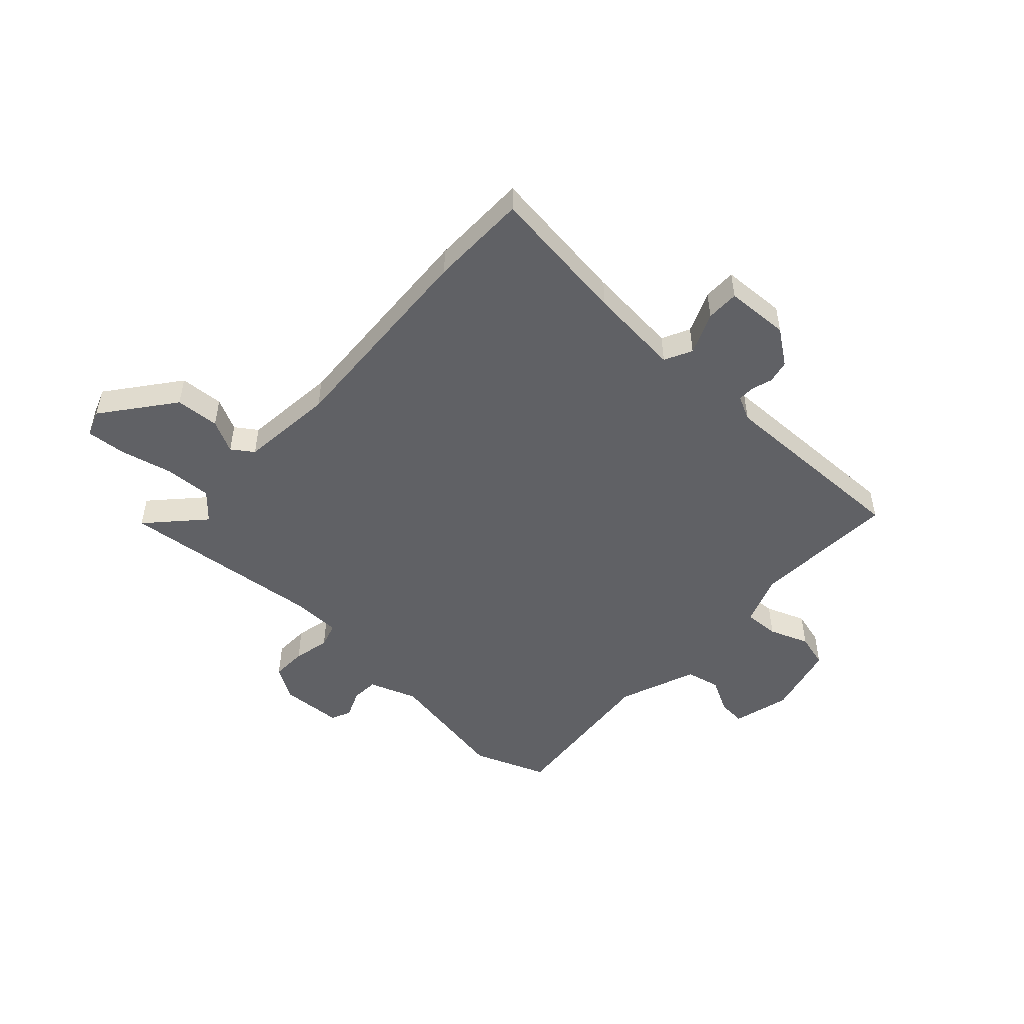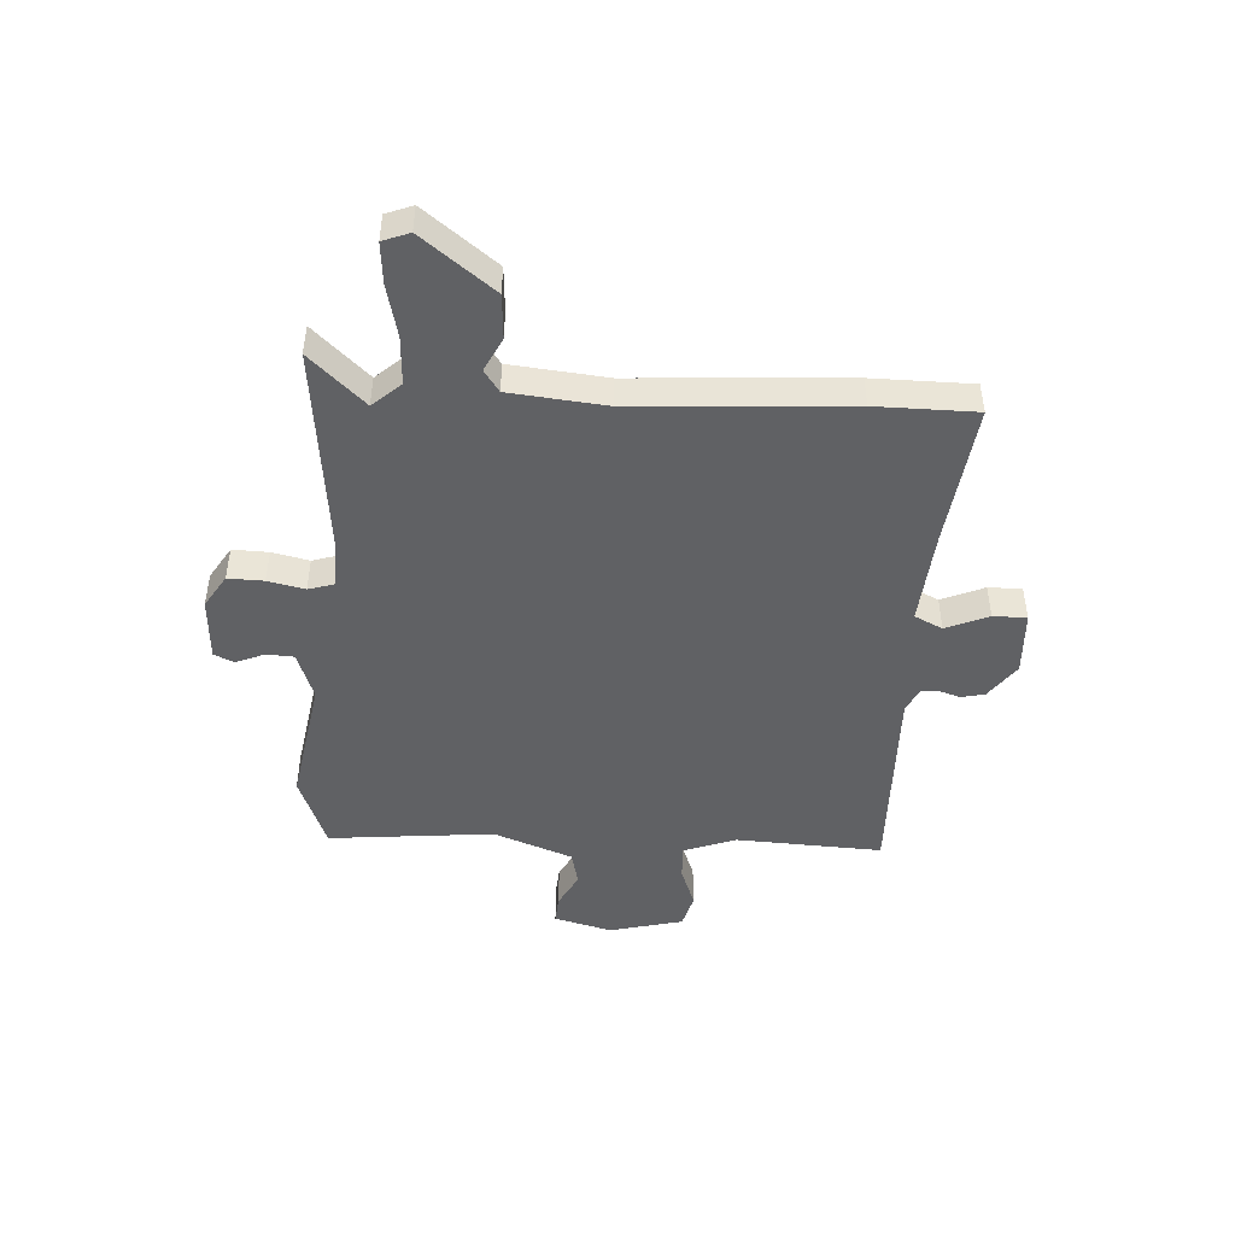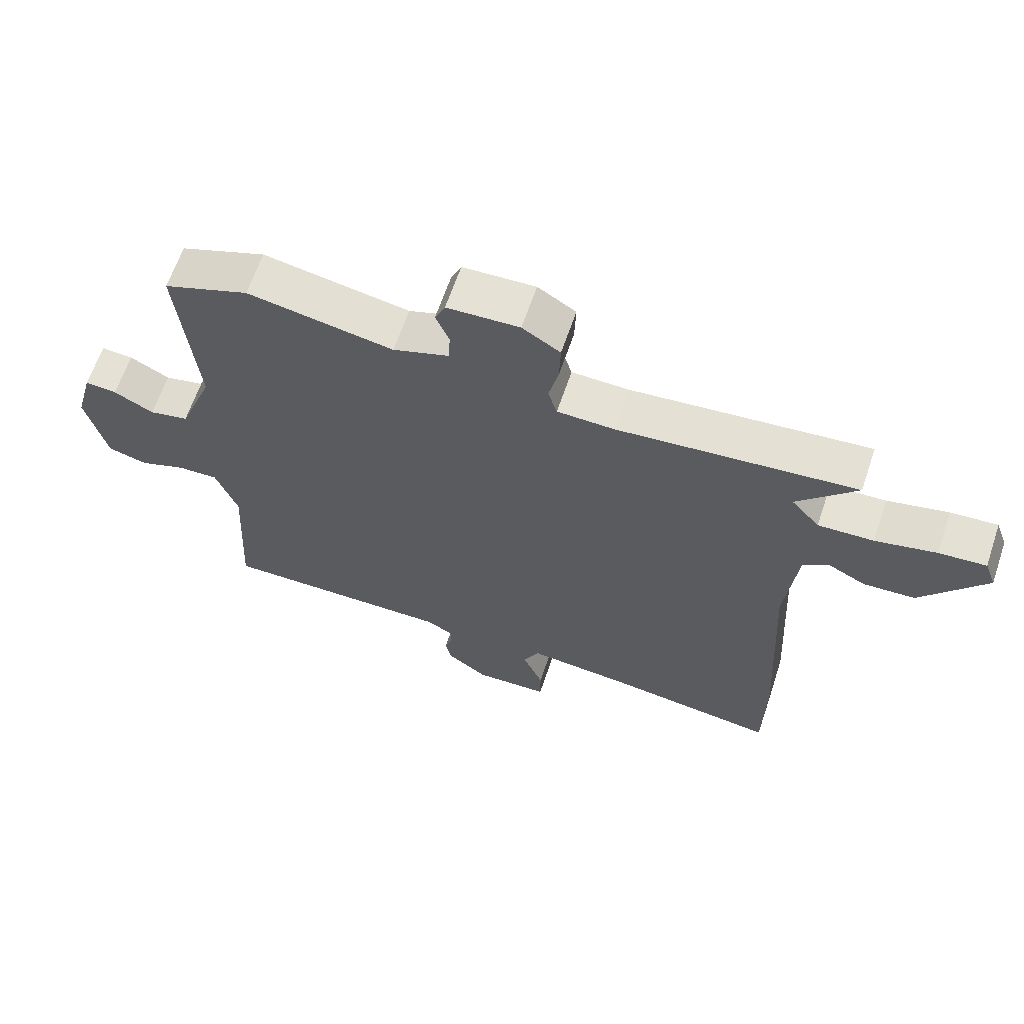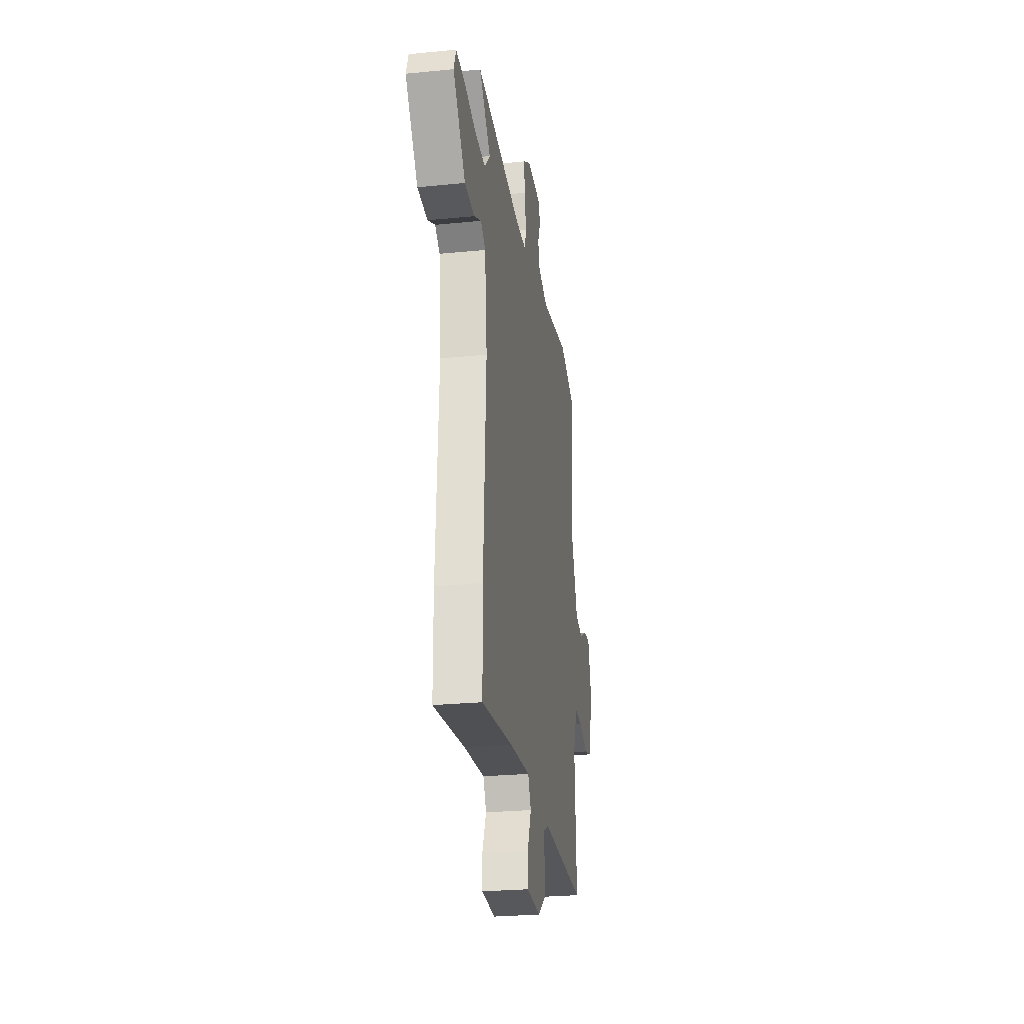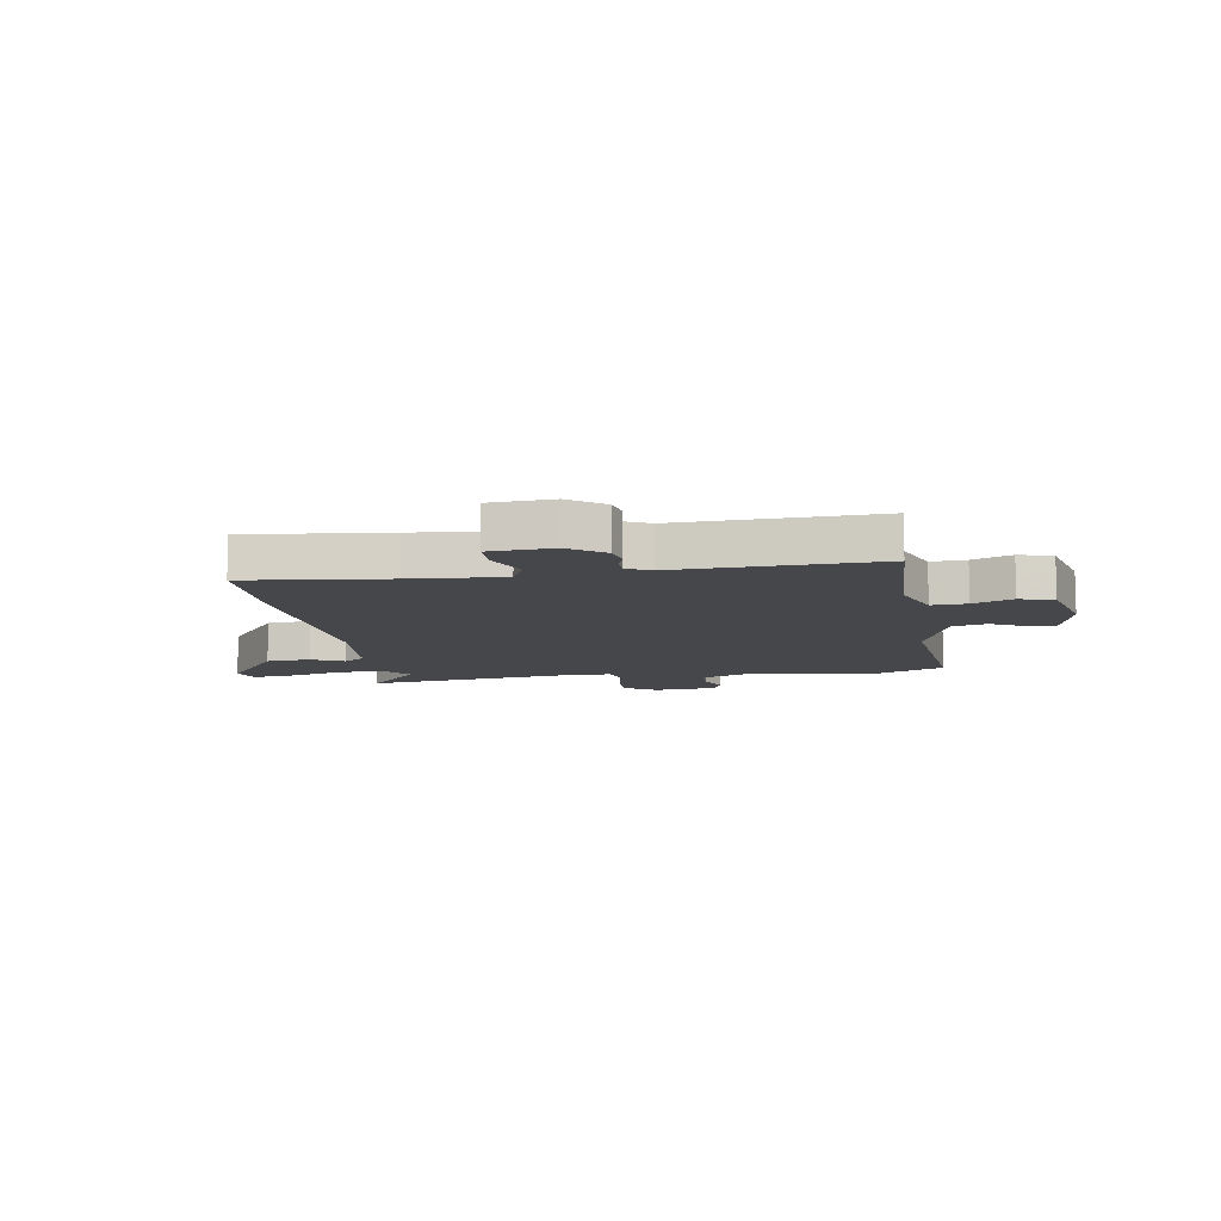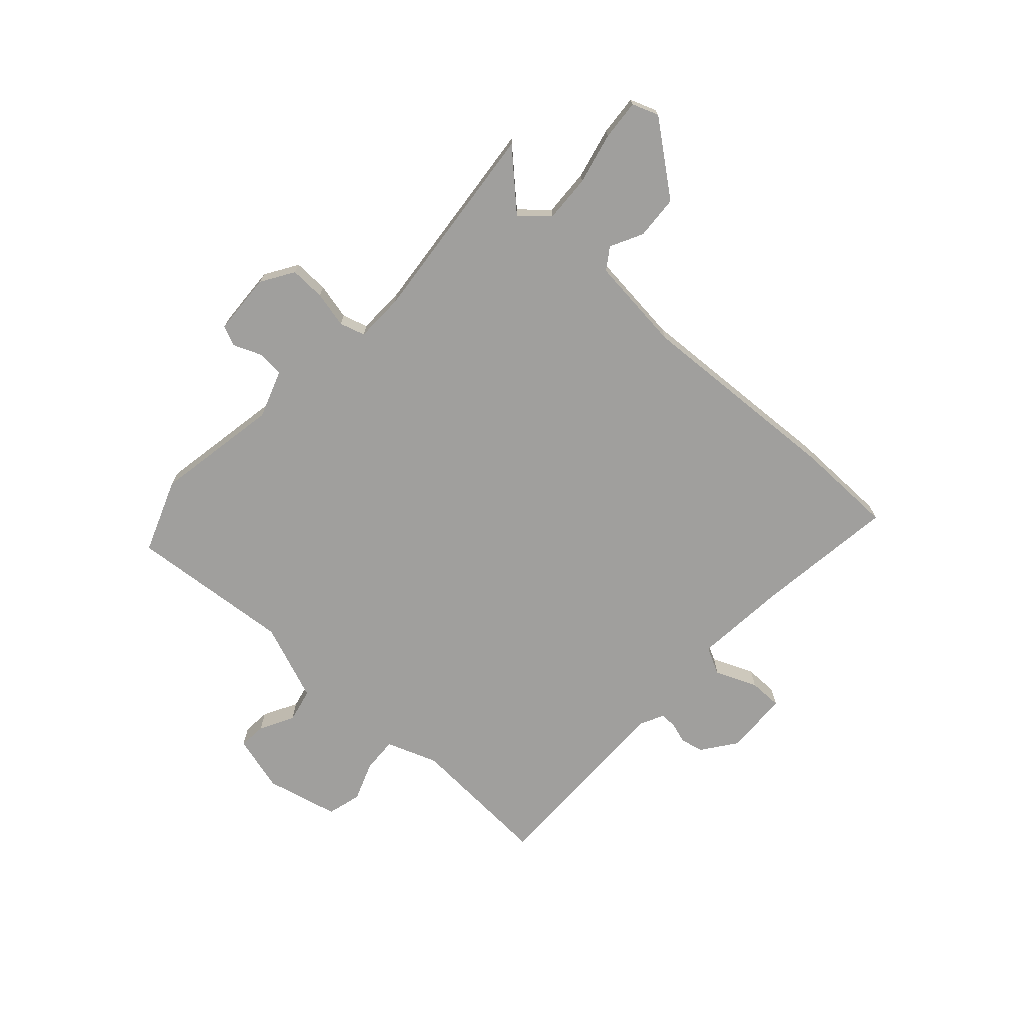
<metadata>
{"format":"obj","ext":"obj","renderer":"f3d","projection":"perspective","resolution":1024,"background":"white","views":[{"elev":-50.1,"azim":137.4,"up":"+Y"},{"elev":-47.0,"azim":86.9,"up":"+Y"},{"elev":64.1,"azim":18.7,"up":"+Z"},{"elev":-26.2,"azim":98.9,"up":"+Z"},{"elev":-10.4,"azim":-170.1,"up":"+Y"},{"elev":-71.4,"azim":47.5,"up":"+Y"}]}
</metadata>
<code>
v 0.554 0.07 0.499
v 0.462 0.07 0.401
v 0.506 0.07 0.351
v 0.592 0.07 0.355
v 0.686 0.07 0.377
v 0.759 0.07 0.383
v 0.777 0.07 0.335
v 0.677 0.07 0.207
v 0.597 0.07 0.202
v 0.538 0.07 0.232
v 0.499 0.07 0.205
v 0.481 0.07 0.033
v 0.502 0.07 -0.349
v 0.5 0.07 -0.528
v 0.243 0.07 -0.495
v 0.075 0.07 -0.48
v 0.05 0.07 -0.53
v 0.082 0.07 -0.606
v 0.082 0.07 -0.666
v -0.034 0.07 -0.671
v -0.097 0.07 -0.625
v -0.106 0.07 -0.583
v -0.094 0.07 -0.545
v -0.094 0.07 -0.515
v -0.138 0.07 -0.493
v -0.5 0.07 -0.499
v -0.486 0.07 -0.237
v -0.52 0.07 -0.144
v -0.584 0.07 -0.147
v -0.656 0.07 -0.174
v -0.718 0.07 -0.157
v -0.75 0.07 -0.025
v -0.722 0.07 0.078
v -0.672 0.07 0.074
v -0.61 0.07 0.041
v -0.548 0.07 0.055
v -0.494 0.07 0.196
v -0.521 0.07 0.492
v -0.387 0.07 0.543
v -0.159 0.07 0.503
v -0.072 0.07 0.534
v -0.069 0.07 0.583
v -0.09 0.07 0.634
v -0.074 0.07 0.67
v 0.039 0.07 0.676
v 0.098 0.07 0.639
v 0.096 0.07 0.575
v 0.081 0.07 0.509
v 0.095 0.07 0.463
v 0.184 0.07 0.461
v 0.554 0 0.499
v 0.462 0 0.401
v 0.506 0 0.351
v 0.592 0 0.355
v 0.686 0 0.377
v 0.759 0 0.383
v 0.777 0 0.335
v 0.677 0 0.207
v 0.597 0 0.202
v 0.538 0 0.232
v 0.499 0 0.205
v 0.481 0 0.033
v 0.502 0 -0.349
v 0.5 0 -0.528
v 0.243 0 -0.495
v 0.075 0 -0.48
v 0.05 0 -0.53
v 0.082 0 -0.606
v 0.082 0 -0.666
v -0.034 0 -0.671
v -0.097 0 -0.625
v -0.106 0 -0.583
v -0.094 0 -0.545
v -0.094 0 -0.515
v -0.138 0 -0.493
v -0.5 0 -0.499
v -0.486 0 -0.237
v -0.52 0 -0.144
v -0.584 0 -0.147
v -0.656 0 -0.174
v -0.718 0 -0.157
v -0.75 0 -0.025
v -0.722 0 0.078
v -0.672 0 0.074
v -0.61 0 0.041
v -0.548 0 0.055
v -0.494 0 0.196
v -0.521 0 0.492
v -0.387 0 0.543
v -0.159 0 0.503
v -0.072 0 0.534
v -0.069 0 0.583
v -0.09 0 0.634
v -0.074 0 0.67
v 0.039 0 0.676
v 0.098 0 0.639
v 0.096 0 0.575
v 0.081 0 0.509
v 0.095 0 0.463
v 0.184 0 0.461
f 45 46 47 48
f 43 44 45 48
f 42 43 48 49
f 41 42 49
f 40 41 49
f 37 38 39 40
f 36 37 40 49
f 32 33 34 35
f 32 35 36
f 29 30 31 32
f 28 29 32 36
f 27 28 36 49
f 25 26 27 49
f 20 21 22 23
f 20 23 24
f 17 18 19 20
f 16 17 20 24
f 12 13 14 15
f 11 12 15 16
f 7 8 9 10
f 5 6 7 10
f 4 5 10 11
f 3 4 11
f 2 3 11 16
f 50 1 2
f 24 25 49 50
f 2 16 24 50
f 98 97 96 95
f 98 95 94 93
f 99 98 93 92
f 99 92 91
f 99 91 90
f 90 89 88 87
f 99 90 87 86
f 85 84 83 82
f 86 85 82
f 82 81 80 79
f 86 82 79 78
f 99 86 78 77
f 99 77 76 75
f 73 72 71 70
f 74 73 70
f 70 69 68 67
f 74 70 67 66
f 65 64 63 62
f 66 65 62 61
f 60 59 58 57
f 60 57 56 55
f 61 60 55 54
f 61 54 53
f 66 61 53 52
f 52 51 100
f 100 99 75 74
f 100 74 66 52
f 1 51 52 2
f 2 52 53 3
f 3 53 54 4
f 4 54 55 5
f 5 55 56 6
f 6 56 57 7
f 7 57 58 8
f 8 58 59 9
f 9 59 60 10
f 10 60 61 11
f 11 61 62 12
f 12 62 63 13
f 13 63 64 14
f 14 64 65 15
f 15 65 66 16
f 16 66 67 17
f 17 67 68 18
f 18 68 69 19
f 19 69 70 20
f 20 70 71 21
f 21 71 72 22
f 22 72 73 23
f 23 73 74 24
f 24 74 75 25
f 25 75 76 26
f 26 76 77 27
f 27 77 78 28
f 28 78 79 29
f 29 79 80 30
f 30 80 81 31
f 31 81 82 32
f 32 82 83 33
f 33 83 84 34
f 34 84 85 35
f 35 85 86 36
f 36 86 87 37
f 37 87 88 38
f 38 88 89 39
f 39 89 90 40
f 40 90 91 41
f 41 91 92 42
f 42 92 93 43
f 43 93 94 44
f 44 94 95 45
f 45 95 96 46
f 46 96 97 47
f 47 97 98 48
f 48 98 99 49
f 49 99 100 50
f 50 100 51 1

</code>
